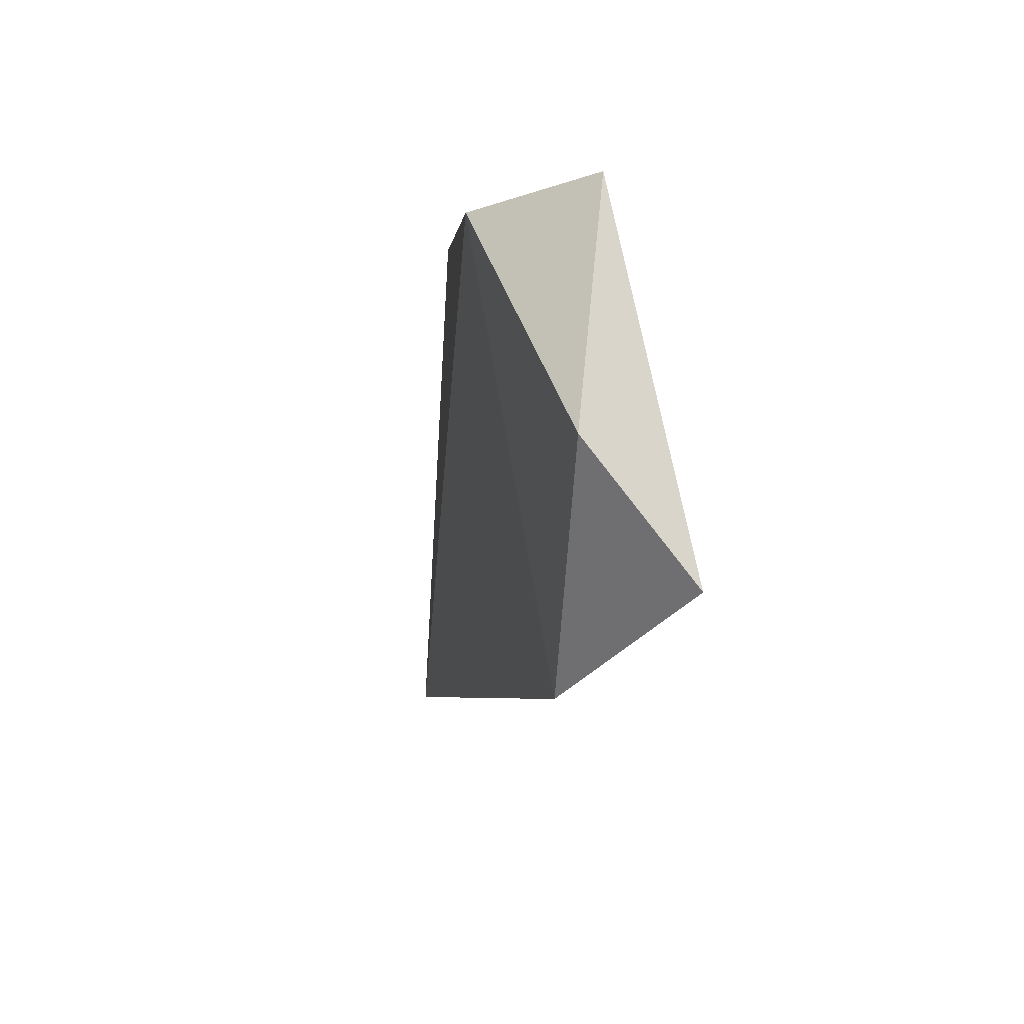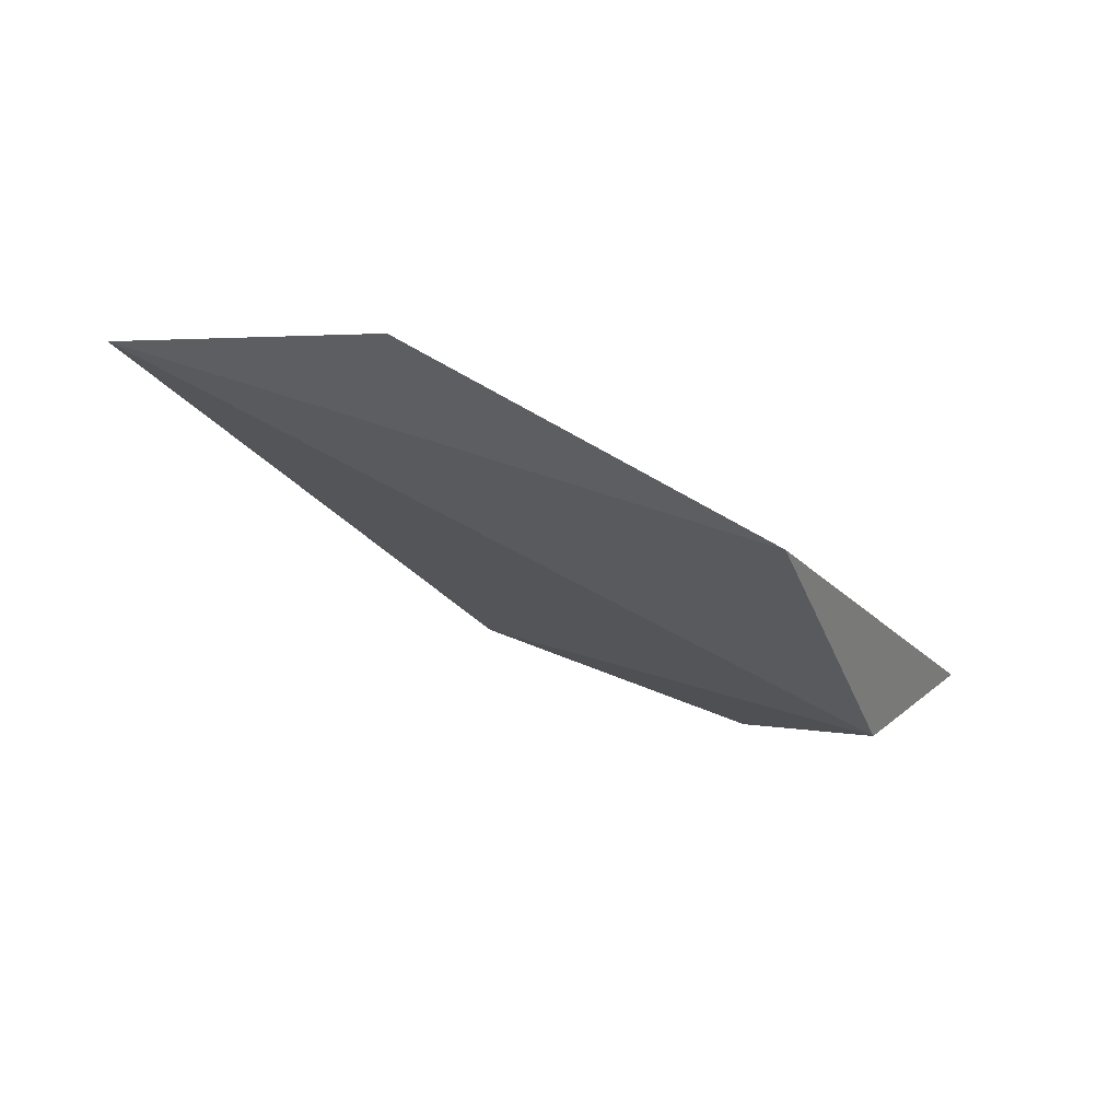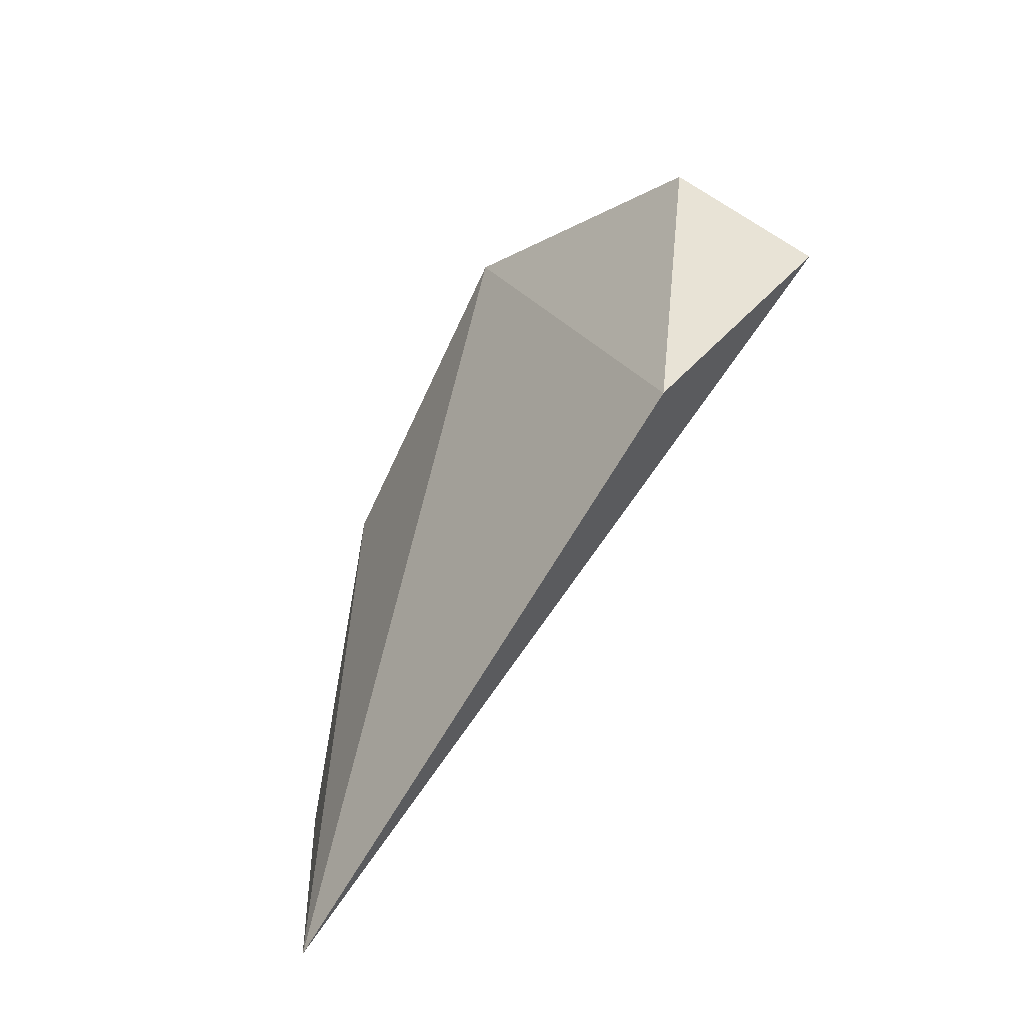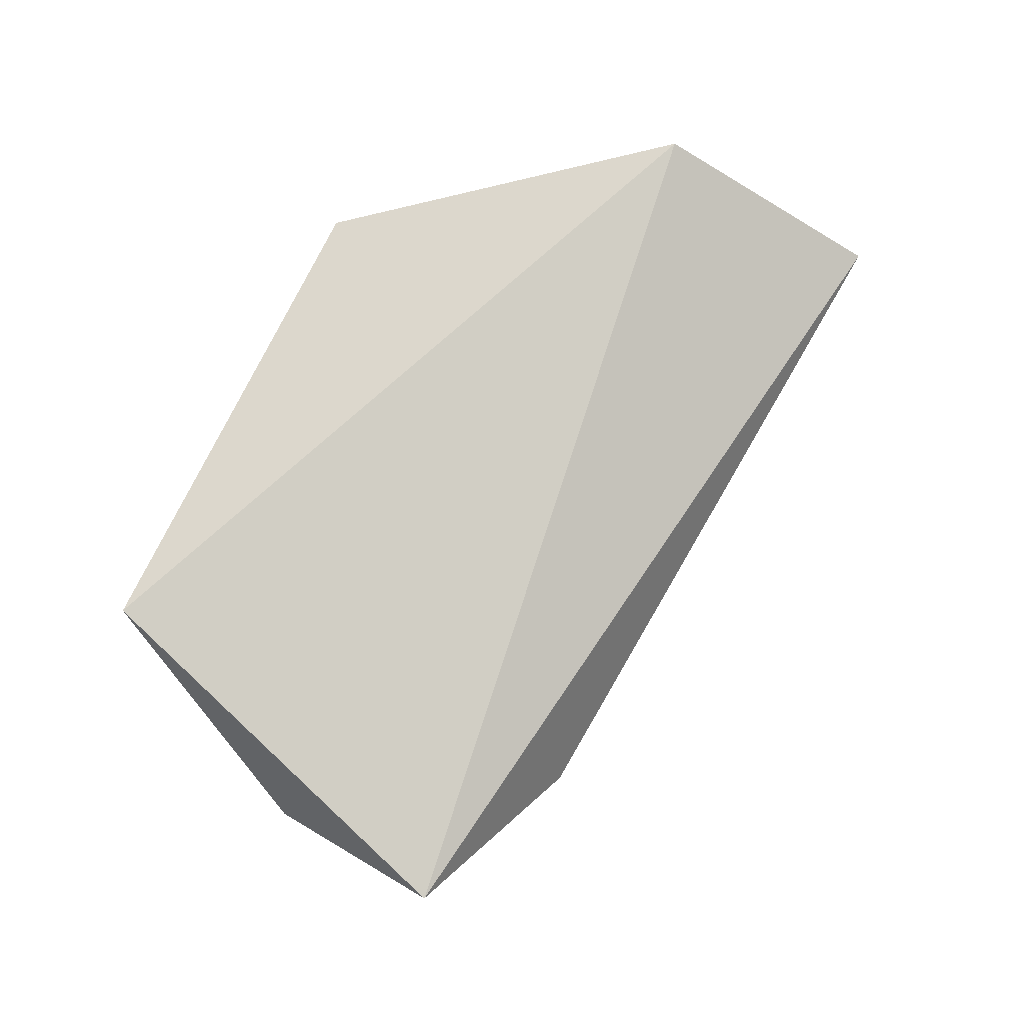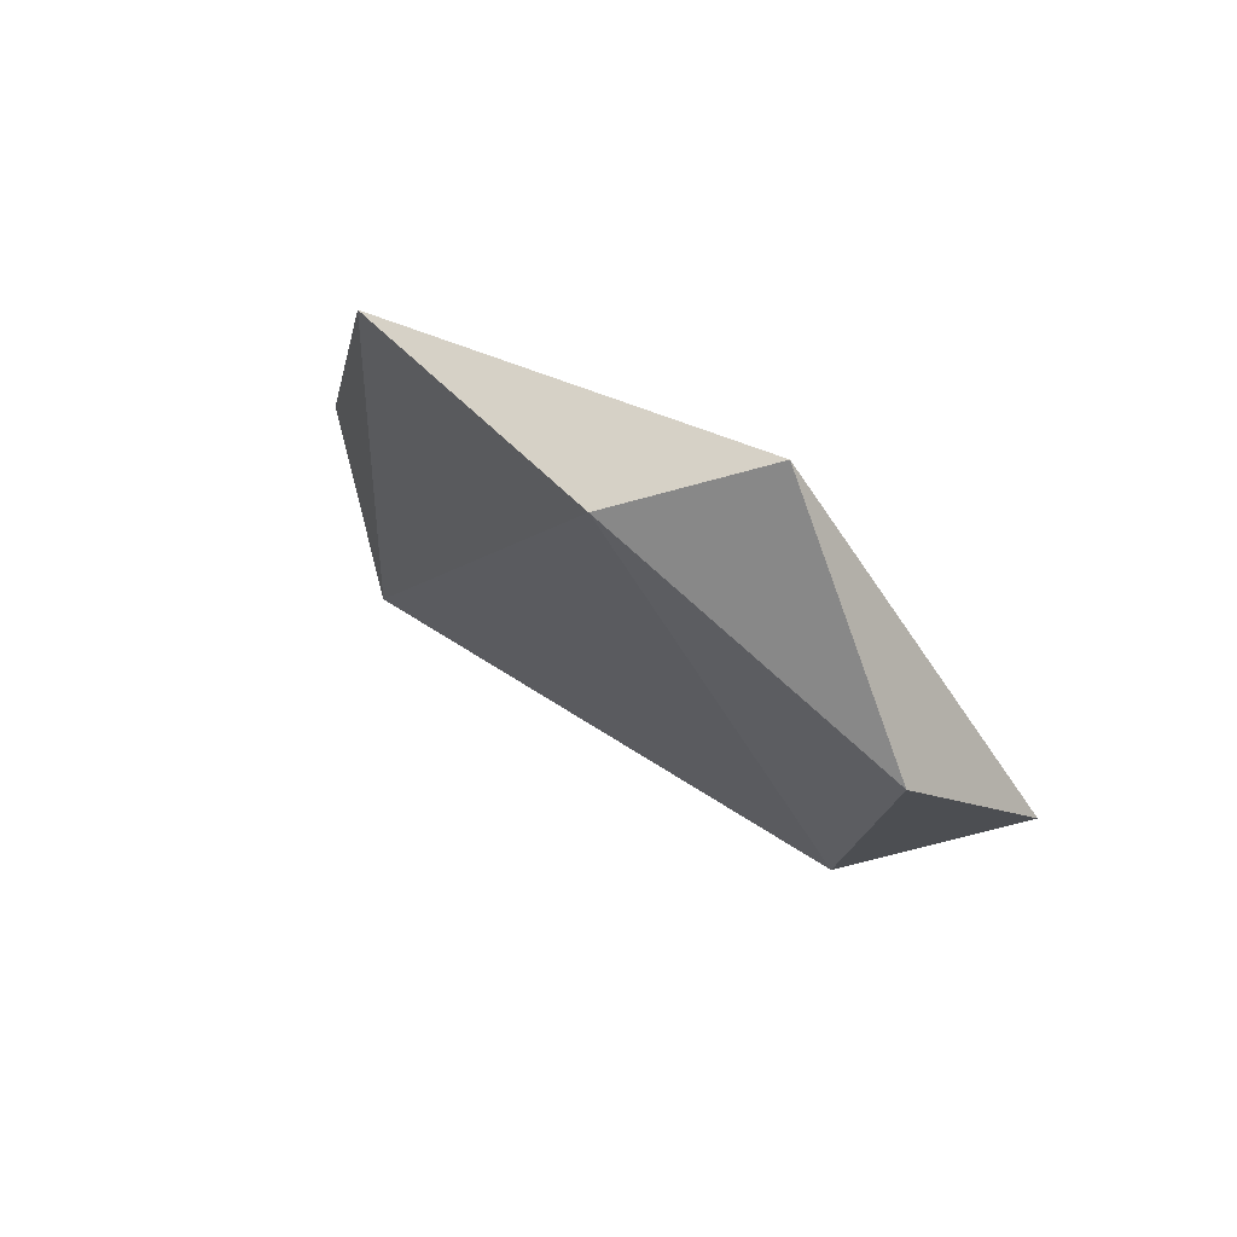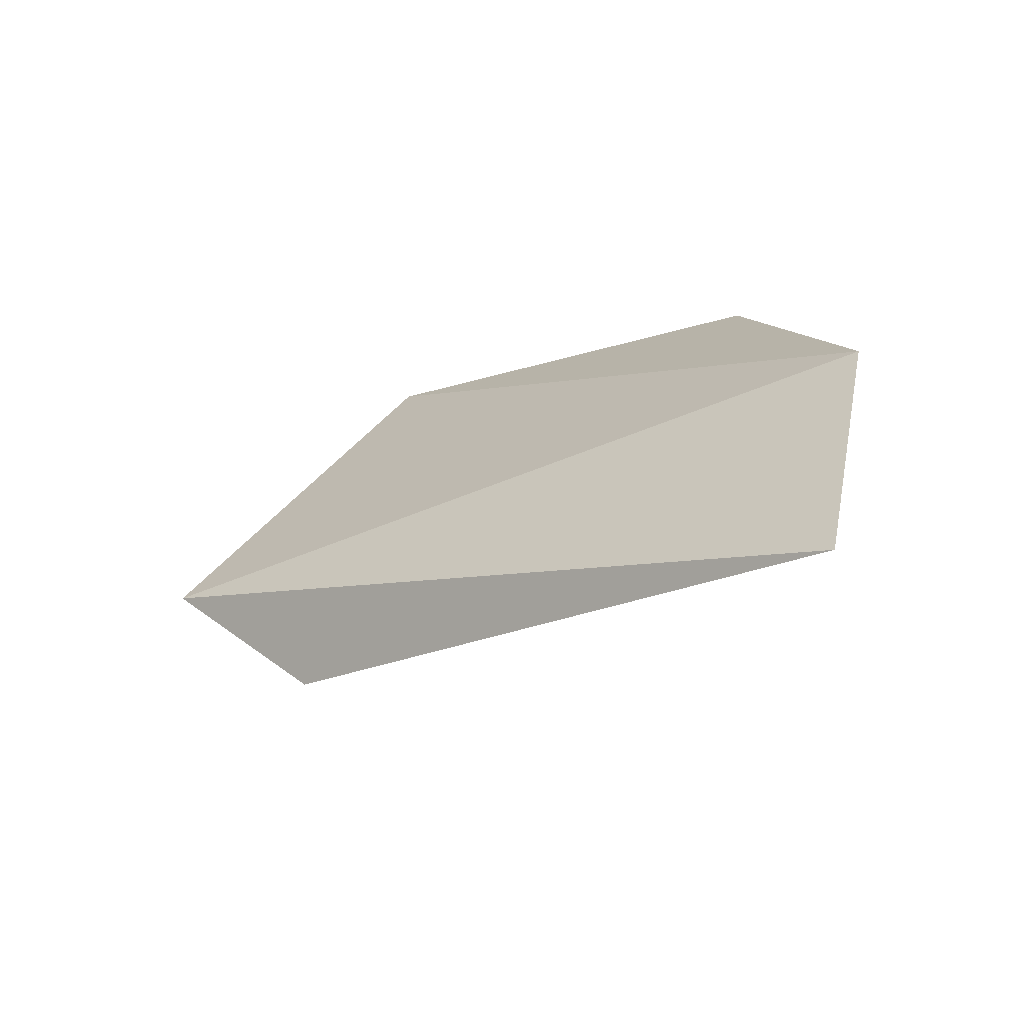
<metadata>
{"format":"obj","ext":"obj","renderer":"f3d","projection":"perspective","resolution":1024,"background":"white","views":[{"elev":26.1,"azim":161.7,"up":"+Y"},{"elev":79.1,"azim":110.7,"up":"+Z"},{"elev":-41.8,"azim":139.0,"up":"+Y"},{"elev":-8.7,"azim":-102.4,"up":"+Z"},{"elev":68.5,"azim":128.7,"up":"+Y"},{"elev":-67.5,"azim":-61.9,"up":"+Y"}]}
</metadata>
<code>
o foo.000_foo.008
v 0.1254 0.8402 0.6678
v 0.222 0.8962 -0.256
v 0.08753 0.699 -0.3826
v 0.07833 0.2953 0.8221
v 0.08062 1.156 0.04054
v 0.2357 1.062 0.1999
v 0.2306 0.4541 -0.1979
v 0.1789 -0.05858 0.6825
f 2 7 3
f 1 5 4
f 5 3 4
f 1 6 5
f 3 8 4
f 6 2 5
f 2 6 7
f 5 2 3
f 1 8 6
f 1 4 8
f 6 8 7
f 3 7 8

</code>
